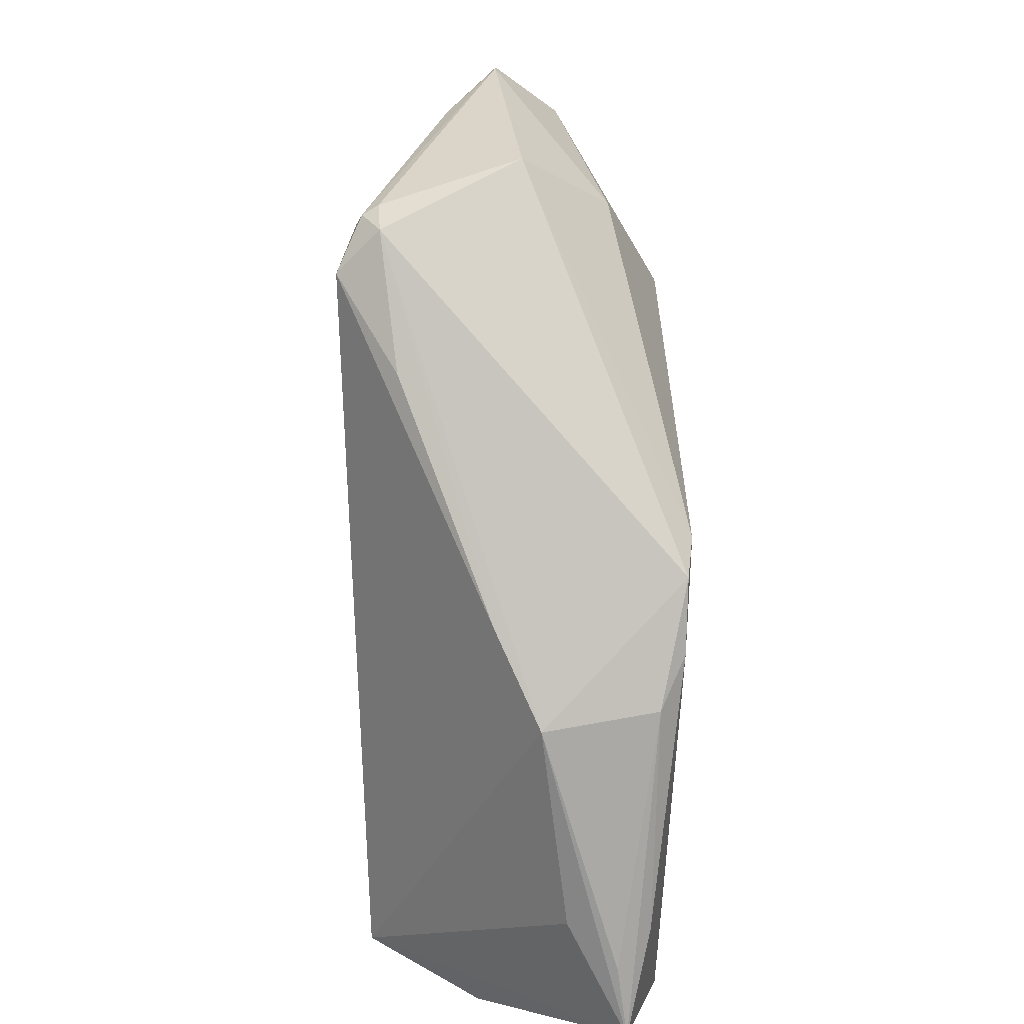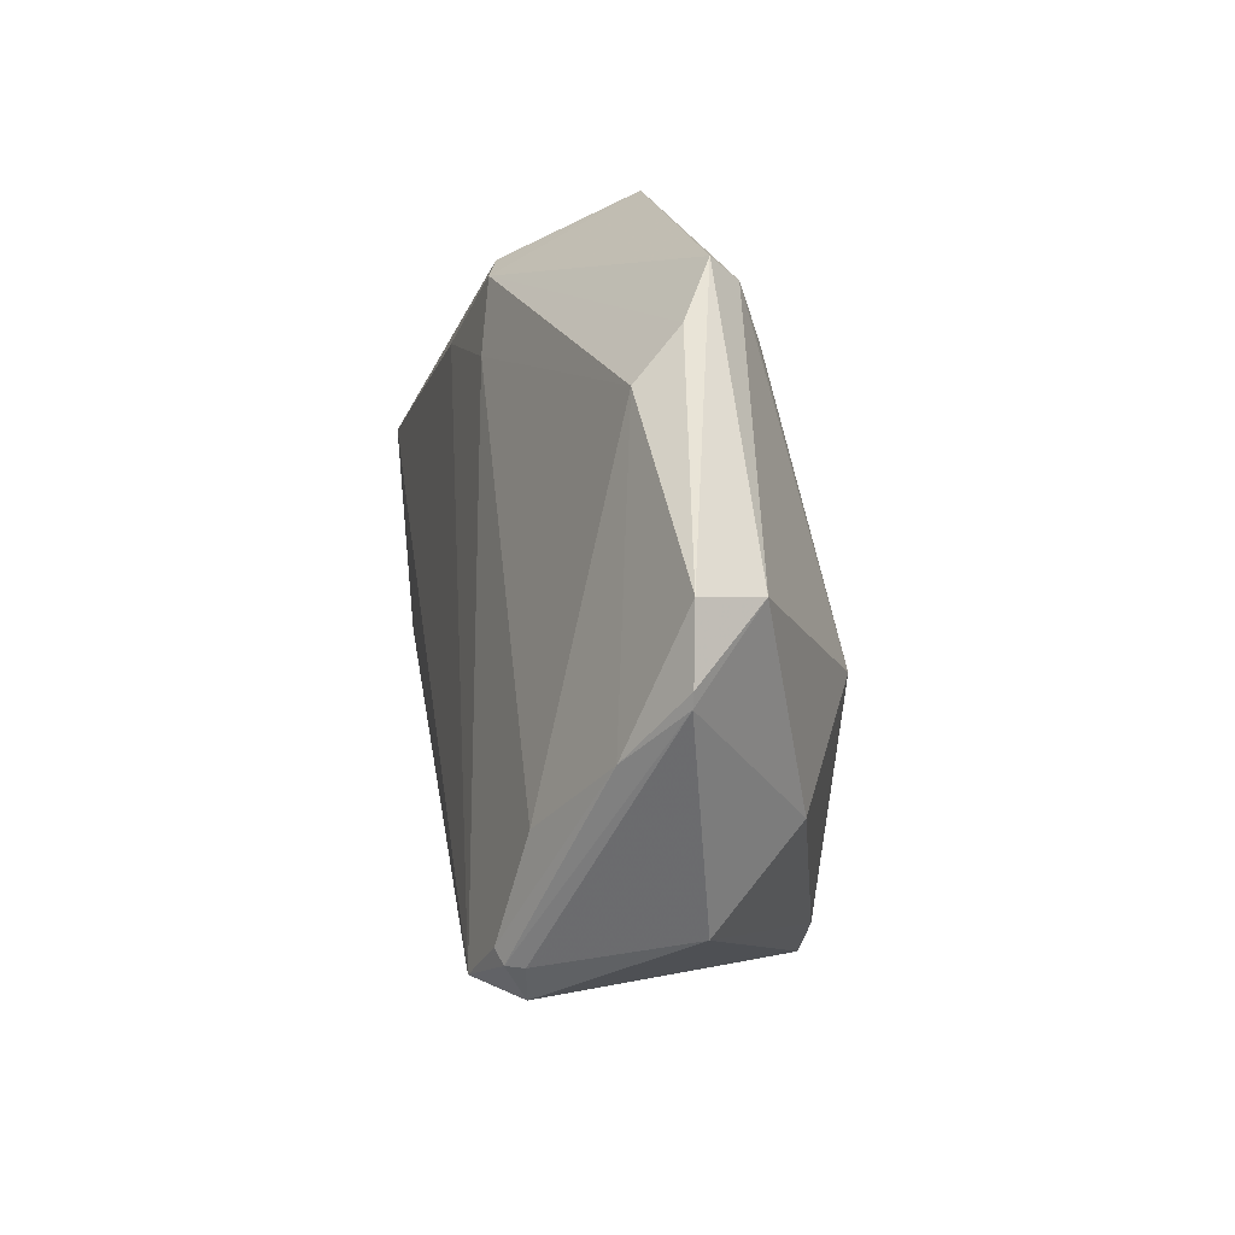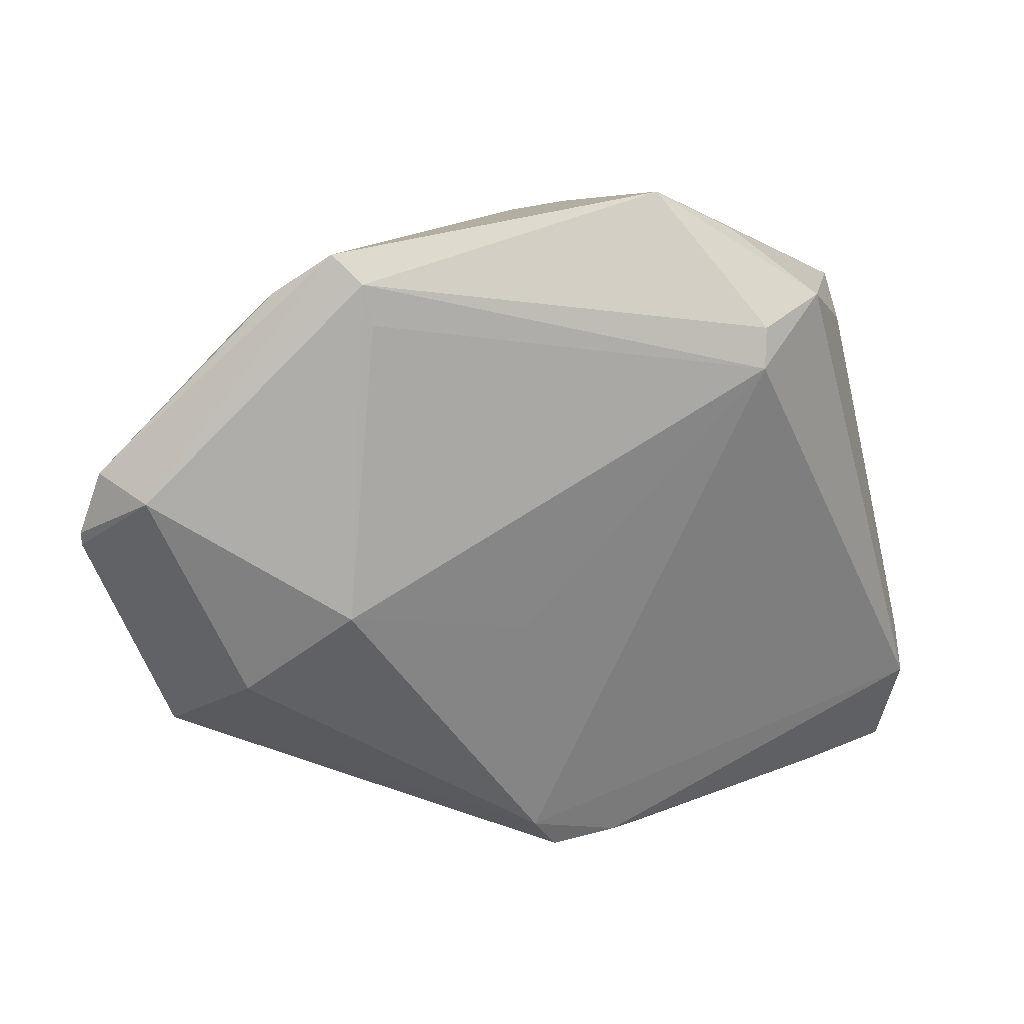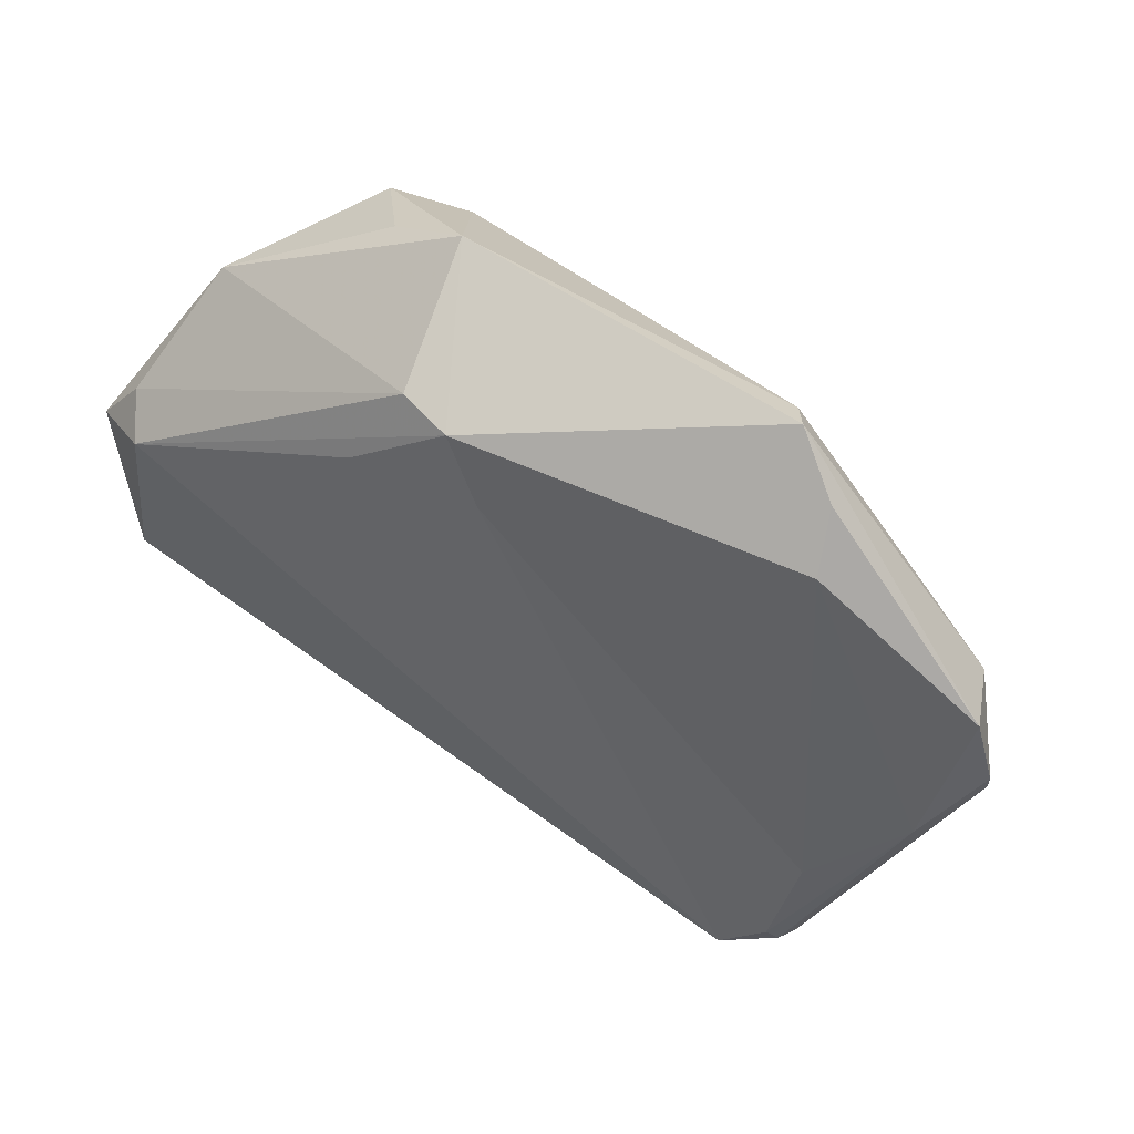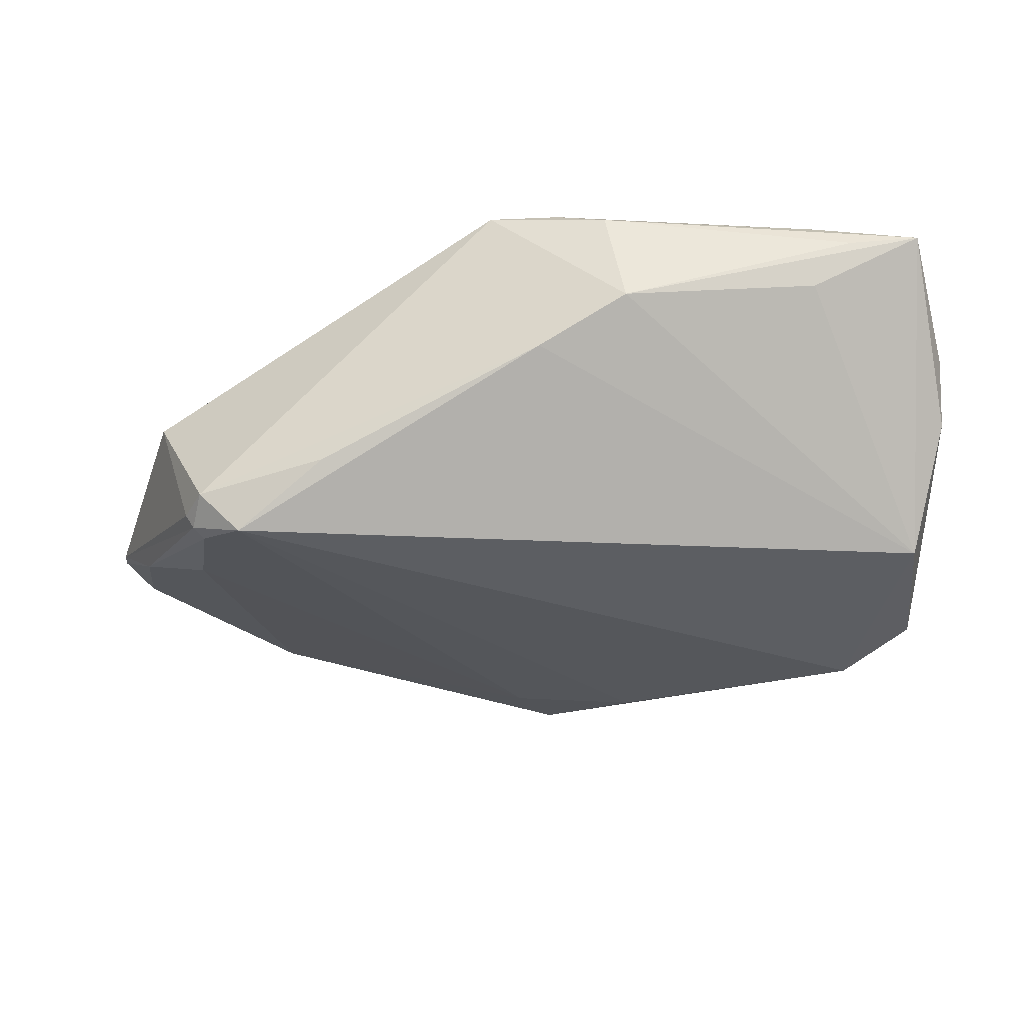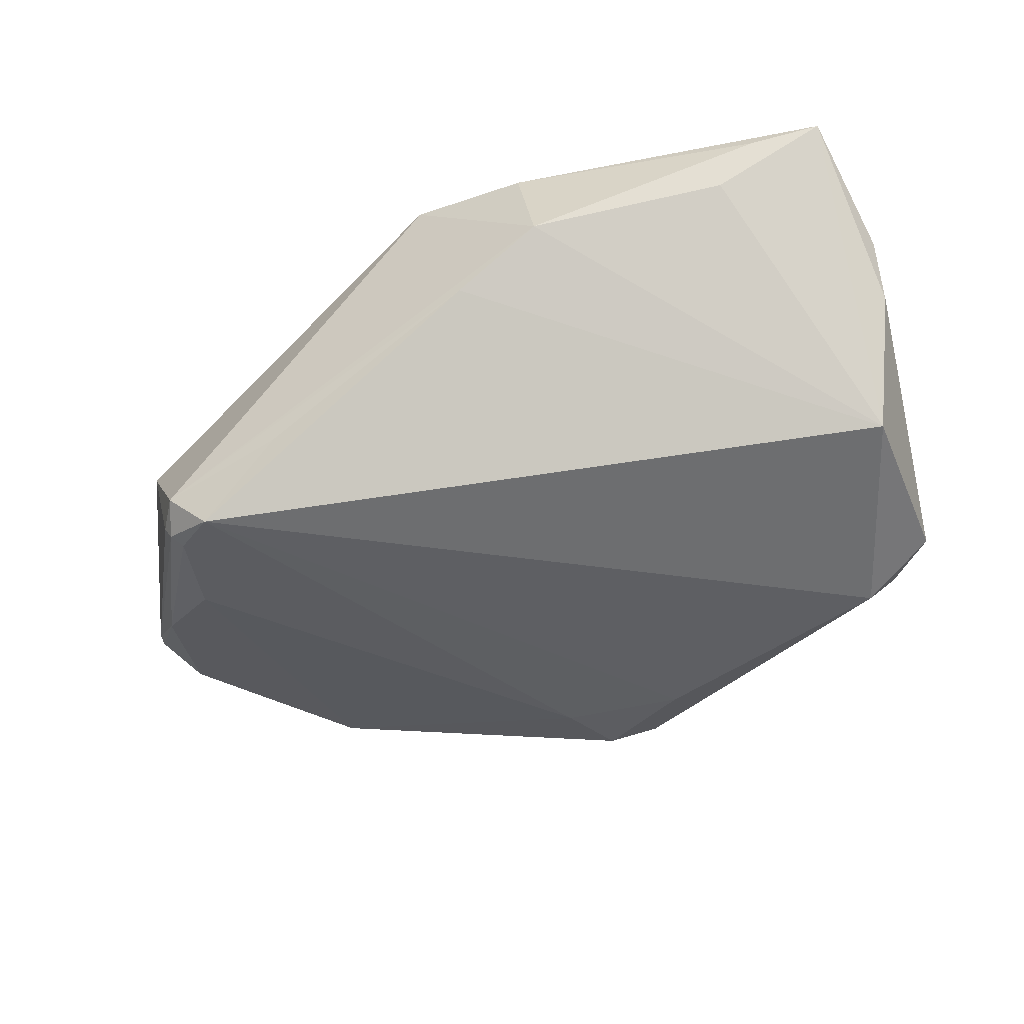
<metadata>
{"format":"obj","ext":"obj","renderer":"f3d","projection":"perspective","resolution":1024,"background":"white","views":[{"elev":-74.0,"azim":-90.5,"up":"+Y"},{"elev":17.3,"azim":-99.4,"up":"+Y"},{"elev":30.6,"azim":-26.7,"up":"+Y"},{"elev":57.8,"azim":-146.1,"up":"+Y"},{"elev":-35.1,"azim":-1.3,"up":"+Z"},{"elev":-50.4,"azim":13.6,"up":"+Z"}]}
</metadata>
<code>
v 0.04178 -0.03217 0.01785
v -0.04198 -0.02027 -0.01552
v 0.01737 0.02651 -0.01539
v 0.05094 -0.02302 0.01516
v -0.04064 -0.00766 0.01108
v 0.002489 -0.03882 -0.001943
v -0.04911 0.01671 0.005155
v 0.005092 -0.03925 0.01938
v 0.02653 0.03654 0.006447
v 0.05077 -0.04244 0.01375
v -0.04692 -0.01647 0.0007559
v -0.03274 0.03221 -0.00418
v -0.05504 0.01045 -0.002519
v 0.03792 -0.04103 0.01621
v 0.03395 0.02976 0.01508
v -0.03087 0.03751 0.0009451
v 0.05012 0.01249 -0.01399
v 0.03725 -0.04103 0.00663
v -0.02434 -0.02943 -0.01304
v -0.05222 0.01803 -0.001926
v -0.04086 -0.0204 -0.01742
v -0.03954 -0.01909 -0.01817
v 0.04657 0.01029 -0.01912
v -0.00775 -0.003833 0.01922
v 0.01319 -0.04263 0.003381
v -0.05023 0.002351 -0.008394
v 0.04194 0.02208 0.008593
v 0.04212 -0.04269 0.01246
v -0.04124 -0.006834 -0.01493
v -0.02967 0.002671 0.01759
v -0.02493 0.04252 0.004547
v -0.03983 -0.02457 -0.01517
v -0.02266 0.03971 0.007864
v 0.02487 0.02852 0.01817
v 0.006491 0.0357 -0.01244
v 0.05504 -0.02934 0.004059
v 0.05504 0.00557 -0.01516
v 0.05504 -0.02596 -0.003726
v 0.0508 -0.02916 0.01775
v -0.006841 -0.03363 0.02017
v 0.01288 0.03624 -0.0109
v 0.01093 -0.04176 0.01662
v -0.02225 0.0352 0.009422
v -0.03469 -0.02391 -0.02017
v 0.01664 0.04269 0.005289
v 0.04619 0.02362 -0.000837
v 0.05166 -0.01658 -0.01737
v -0.055 0.008779 -0.002597
v 0.001858 0.02822 -0.01386
v -0.00363 -0.03841 0.01951
v 0.02364 0.02424 0.02017
f 47 44 23
f 23 44 3
f 3 35 23
f 23 35 41
f 41 35 45
f 45 46 41
f 39 51 40
f 24 30 40
f 40 51 24
f 24 51 30
f 32 21 44
f 40 30 5
f 5 11 40
f 18 25 47
f 7 5 30
f 44 29 49
f 49 3 44
f 35 3 49
f 13 7 20
f 23 41 17
f 17 41 46
f 37 47 23
f 23 17 37
f 37 38 47
f 36 38 37
f 37 17 46
f 51 39 15
f 11 5 48
f 48 7 13
f 5 7 48
f 13 20 26
f 26 48 13
f 21 48 26
f 40 11 50
f 11 32 50
f 50 32 25
f 19 32 44
f 2 32 11
f 21 32 2
f 11 48 2
f 2 48 21
f 36 39 10
f 10 38 36
f 10 18 47
f 47 38 10
f 25 18 10
f 33 7 30
f 35 49 12
f 12 49 29
f 12 16 35
f 12 20 16
f 29 26 12
f 12 26 20
f 4 37 46
f 4 39 36
f 36 37 4
f 9 46 45
f 45 15 9
f 9 15 46
f 34 15 45
f 51 15 34
f 45 33 34
f 34 33 51
f 22 26 29
f 21 26 22
f 22 29 44
f 44 21 22
f 25 32 6
f 32 19 6
f 6 19 44
f 44 47 6
f 47 25 6
f 14 10 39
f 42 50 25
f 10 14 42
f 35 16 31
f 7 33 31
f 31 33 45
f 45 35 31
f 16 20 31
f 31 20 7
f 30 51 43
f 43 33 30
f 51 33 43
f 27 15 39
f 39 4 27
f 46 15 27
f 27 4 46
f 1 14 39
f 25 10 28
f 28 42 25
f 10 42 28
f 50 42 8
f 8 42 14
f 14 1 8
f 8 1 39
f 8 39 40
f 40 50 8

</code>
